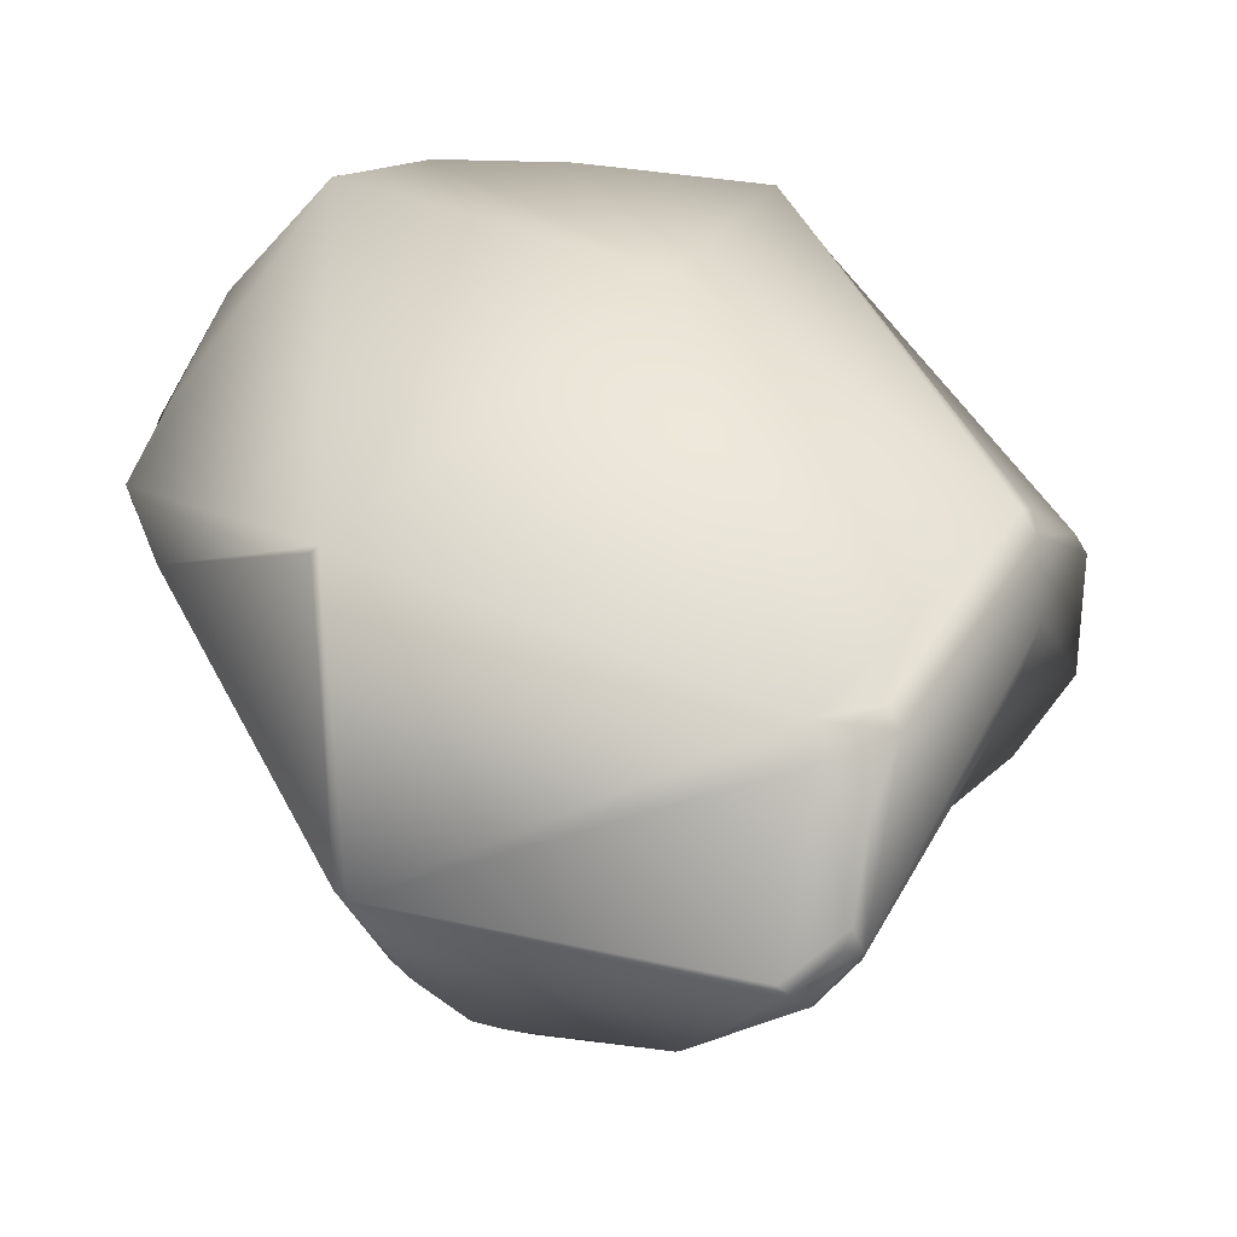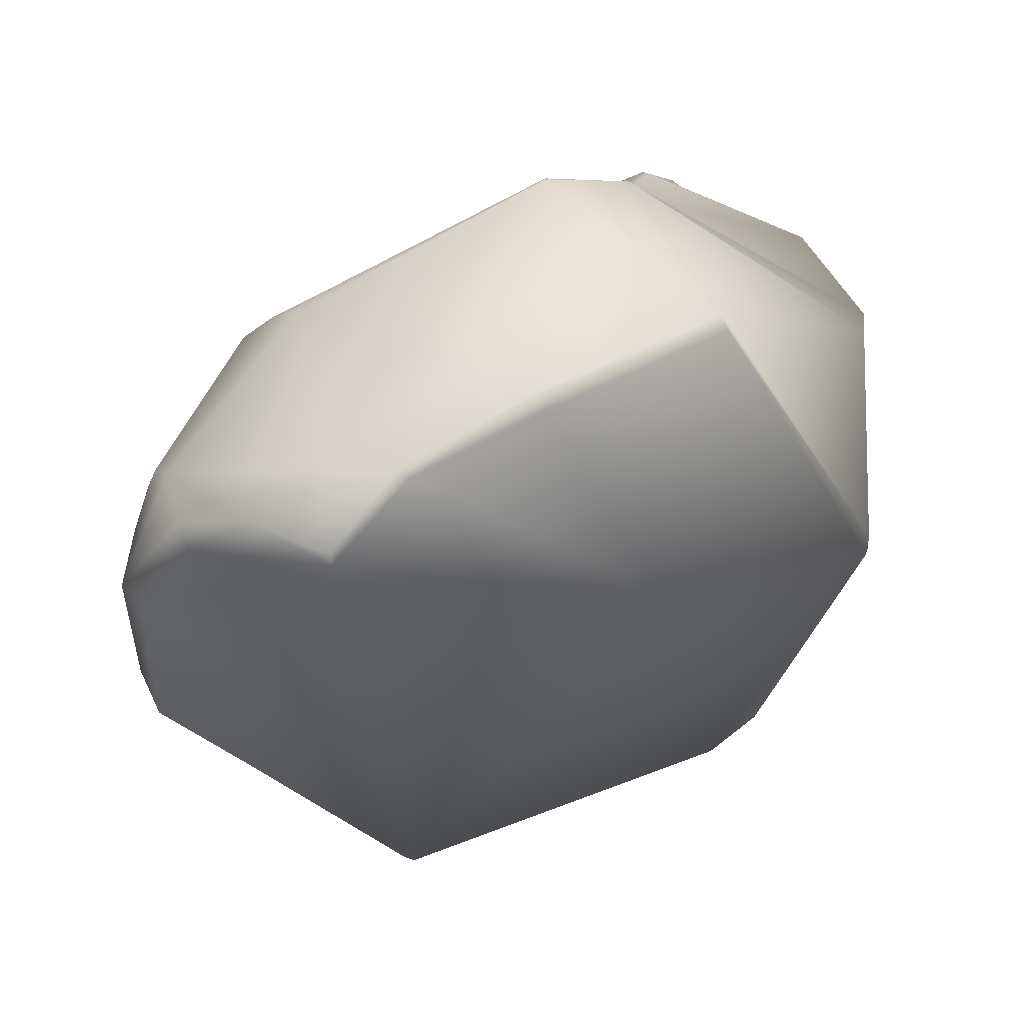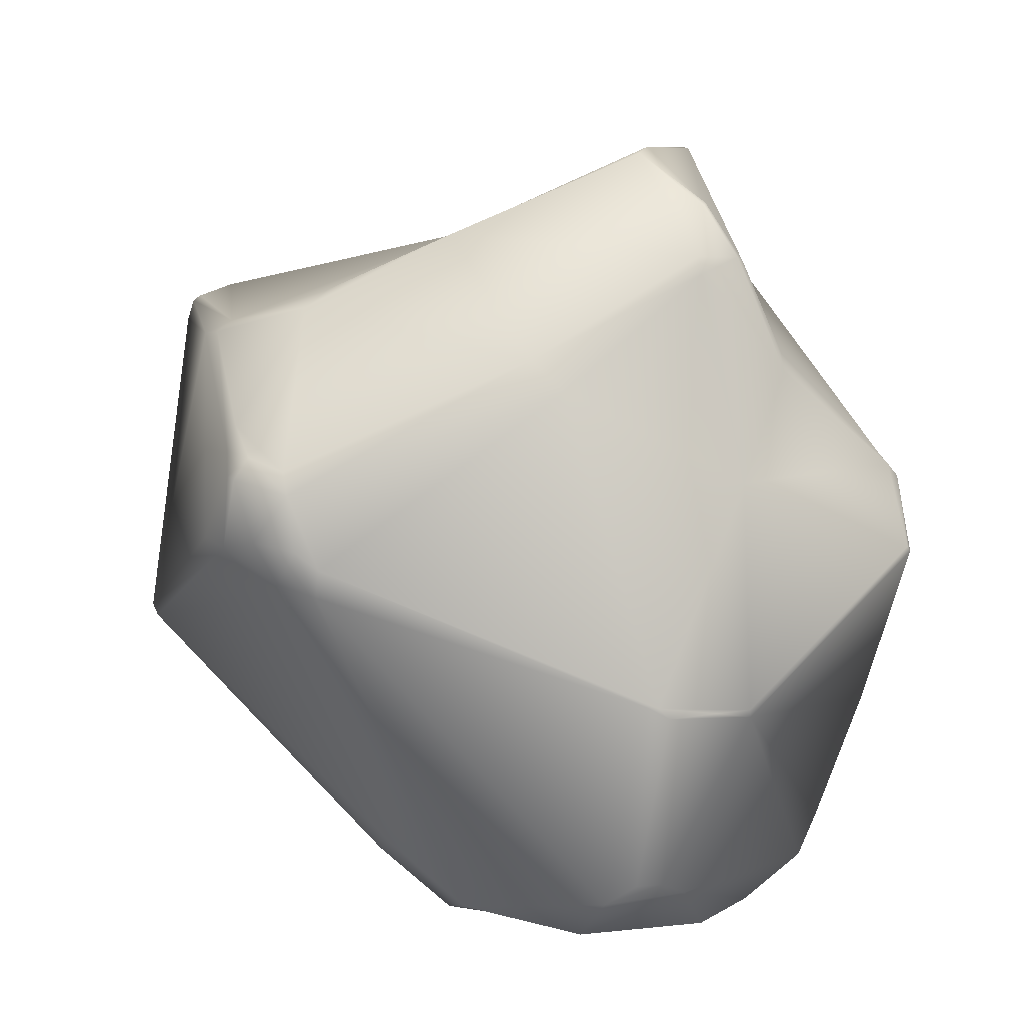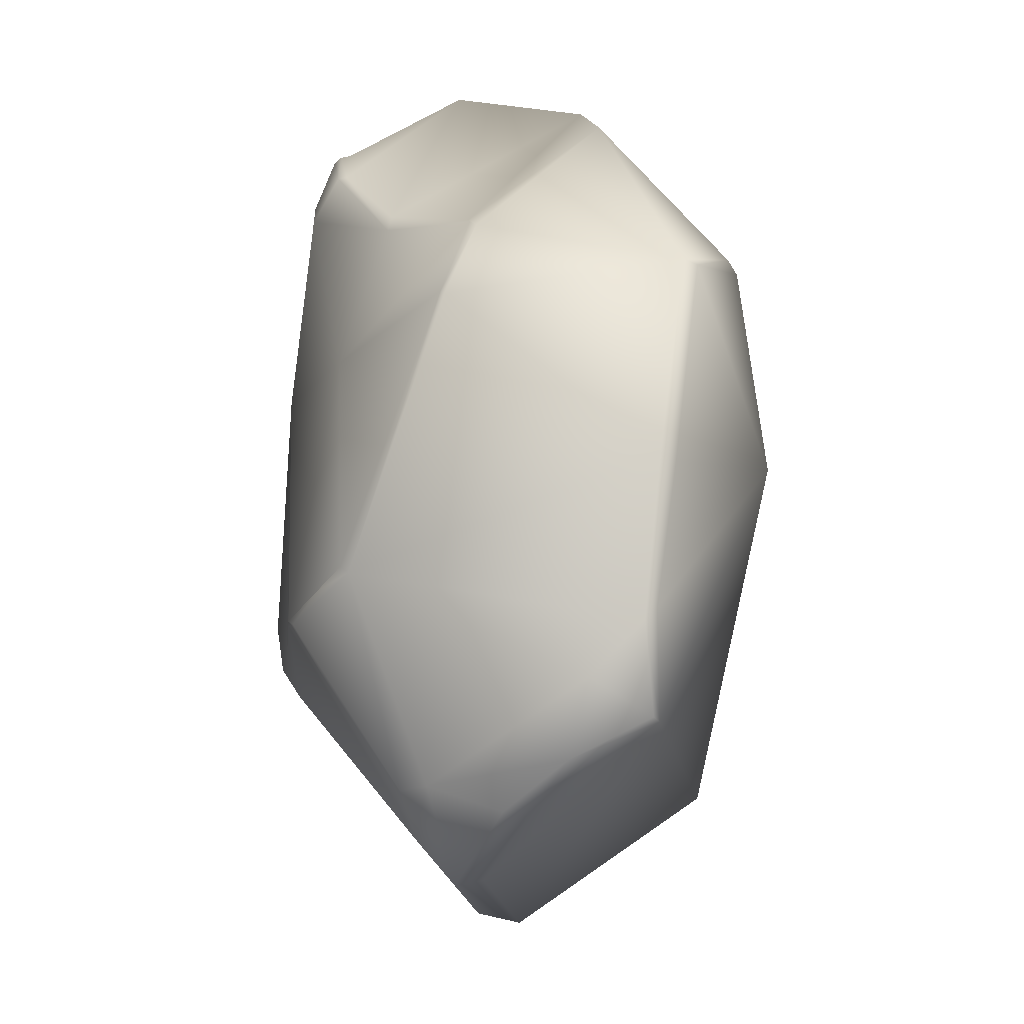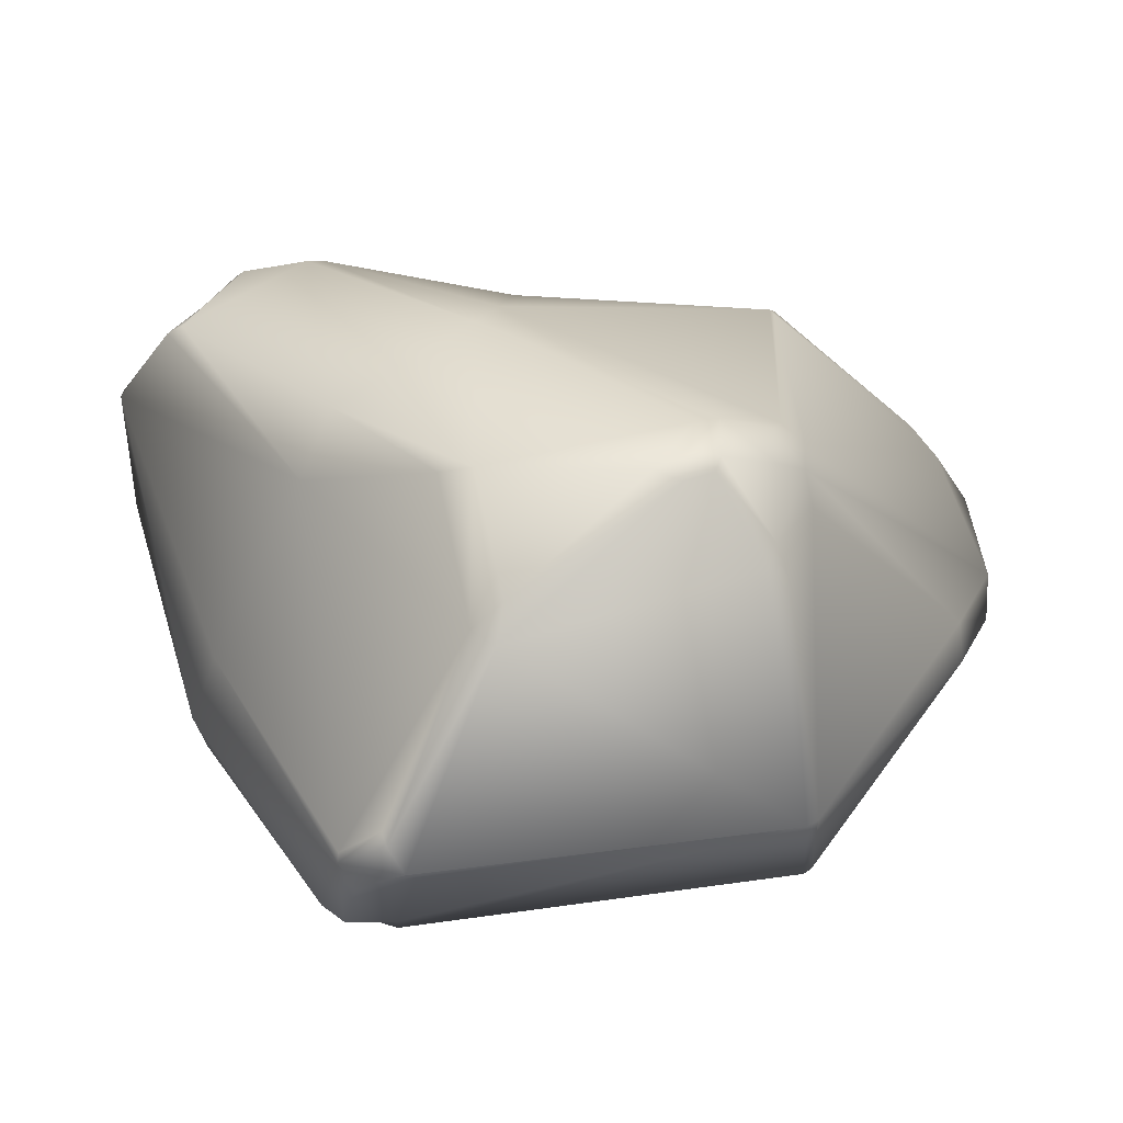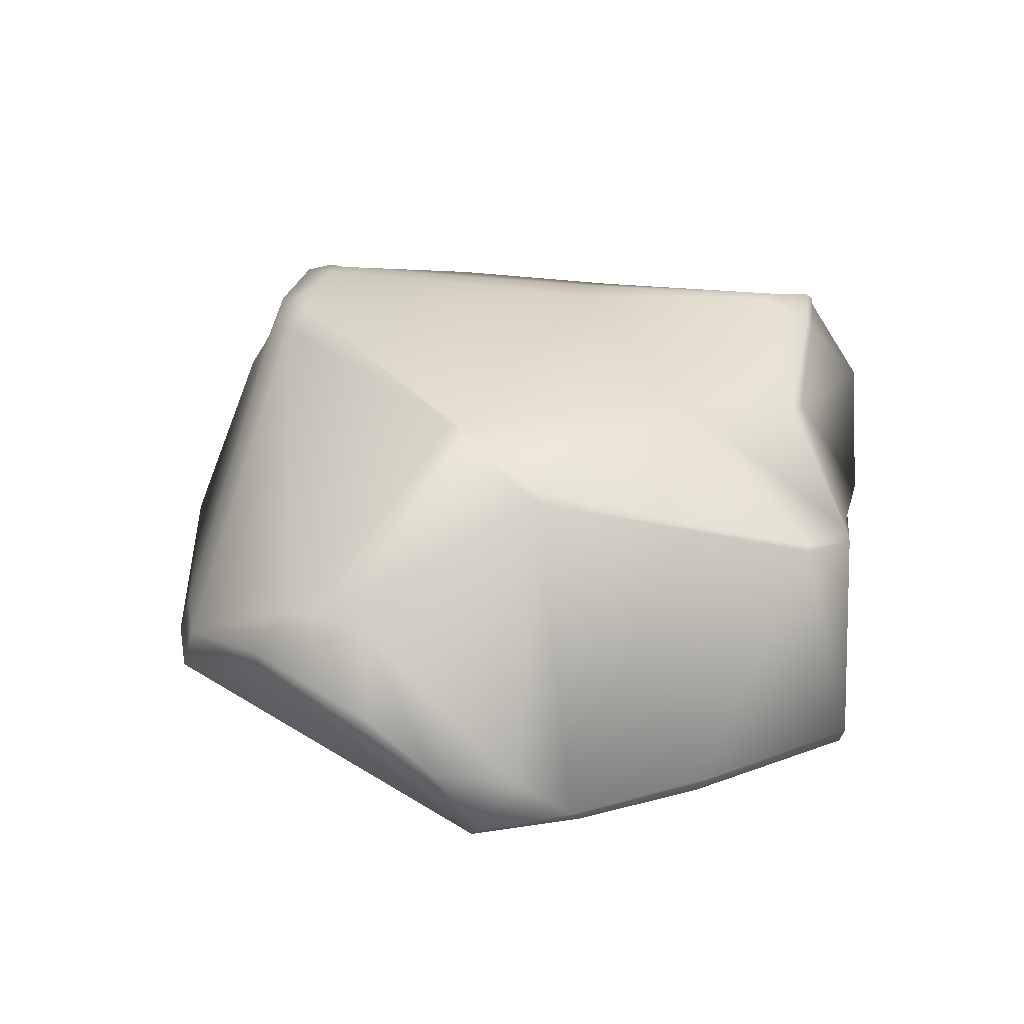
<metadata>
{"format":"obj","ext":"obj","renderer":"f3d","projection":"perspective","resolution":1024,"background":"white","views":[{"elev":-42.2,"azim":-4.1,"up":"+Z"},{"elev":58.8,"azim":-29.4,"up":"+Z"},{"elev":75.5,"azim":-71.9,"up":"+Y"},{"elev":74.5,"azim":-82.2,"up":"+Z"},{"elev":-63.0,"azim":175.6,"up":"+Z"},{"elev":18.8,"azim":-31.5,"up":"+Y"}]}
</metadata>
<code>
o rock_1_Plane.009
v 0.1 0.3439 0.4442
v 0.03692 -0.4717 0.3288
v -0.498 -0.1872 0.7976
v 0.2305 -0.4282 -0.5754
v 0.2326 -0.3839 -0.6223
v 0.3182 -0.3473 -0.684
v -0.3358 0.4268 -0.4298
v 0.171 0.4744 -0.02702
v 0.1301 0.4727 0.055
v 0.4455 0.2695 -0.2892
v 0.4002 0.4004 -0.2709
v 0.6881 0.3993 0.03843
v 0.7146 0.3783 0.04812
v 0.7569 -0.06599 0.1745
v 0.7837 -0.0259 0.1675
v 0.6045 -0.3667 -0.06878
v 0.5842 -0.3896 -0.09245
v 0.61 -0.3654 -0.1251
v -0.5049 -0.4323 -0.3025
v -0.493 -0.4462 -0.2994
v -0.8394 -0.121 0.1252
v -0.8362 -0.04339 0.1597
v -0.7585 -0.05249 -0.02767
v -0.7694 -0.1201 -0.05147
v 0.2441 -0.2806 0.7931
v 0.2474 -0.256 0.8046
v 0.3108 0.1281 0.6995
v 0.2841 0.11 0.7474
v -0.4468 -0.09716 -0.6688
v -0.4263 -0.1004 -0.6878
v 0.1319 0.1497 0.8059
v 0.1261 0.1405 0.815
v -0.1128 -0.2571 0.8388
v -0.1184 -0.2851 0.8192
v -0.3291 0.2513 0.5949
v 0.8057 0.2221 0.111
v 0.8035 0.2271 0.1212
v 0.4023 0.2921 0.4381
v 0.368 0.2932 0.4541
v -0.4012 0.3501 0.443
v 0.5844 -0.09316 -0.2778
v 0.6299 -0.2595 -0.2049
v 0.1431 0.2137 -0.6731
v 0.1007 0.212 -0.7162
v 0.09369 0.2723 -0.68
v -0.1773 0.4343 -0.5397
v -0.1274 0.4493 -0.5379
v 0.2132 0.3881 -0.4719
v 0.1559 0.4132 -0.4968
v -0.5387 -0.3146 0.7061
v -0.5351 -0.3032 0.7228
v -0.3695 -0.2844 0.8071
v -0.3937 -0.2666 0.8154
v -0.6249 -0.1717 0.7152
v 0.6196 0.4202 0.1922
v 0.5963 0.4474 0.2003
v 0.4501 0.4638 0.2381
v 0.484 0.4674 0.2229
v 0.5244 0.4053 0.3081
v 0.524 0.4225 0.2949
v 0.2003 -0.1454 -0.8406
v 0.2187 -0.1371 -0.8486
v 0.2607 -0.07364 -0.8263
v 0.2505 -0.09225 -0.8412
v 0.3282 -0.1434 -0.787
v 0.3289 -0.1627 -0.7884
v 0.2934 -0.1918 -0.8078
v 0.3031 -0.2255 -0.7912
v -0.7143 -0.1185 0.6159
v -0.7134 -0.07458 0.6359
v -0.6787 0.06249 0.5788
v -0.7027 0.1135 0.4824
v -0.6842 0.1102 0.5284
v -0.7543 0.07355 0.4329
v -0.8014 -0.05064 0.3866
v -0.8194 -0.002911 0.4049
v 0.3633 -0.3981 -0.5662
v 0.3419 -0.4208 -0.5342
v -0.187 0.4725 -0.4873
v -0.2296 0.4459 -0.5191
v -0.2364 0.4647 -0.5006
v -0.3277 0.2932 -0.5494
v -0.3654 0.2696 -0.5278
v -0.3428 0.3192 -0.502
v -0.4087 0.334 -0.3891
v -0.3922 0.3881 -0.362
v -0.3965 0.4001 -0.282
v -0.3514 0.4365 -0.289
v -0.334 0.451 -0.3441
v -0.1968 0.4829 -0.4117
v -0.2385 0.4821 -0.3893
v 0.2986 0.1237 0.7209
v 0.6101 0.4366 0.1999
v -0.3537 0.3068 0.5282
v -0.319 0.2673 0.589
v -0.3904 0.3624 0.4161
v -0.3957 0.3637 0.3944
f 55 59 37
f 58 56 12
f 9 91 88
f 92 1 31
f 25 34 2
f 14 28 26
f 45 47 49
f 25 2 17
f 74 87 22
f 10 65 43
f 33 32 35
f 42 15 18
f 44 30 82
f 95 1 96
f 10 36 41
f 4 30 5
f 85 29 23
f 87 74 97
f 2 4 17
f 50 20 2
f 35 73 71
f 26 32 33
f 68 5 61
f 51 3 54
f 56 58 60
f 3 71 54
f 62 64 66
f 15 38 27
f 71 74 76
f 69 75 50
f 4 5 77
f 19 24 29
f 91 7 89
f 42 77 66
f 89 86 87
f 39 57 1
f 81 84 7
f 84 86 7
f 16 17 18
f 21 23 24
f 94 40 35 95
f 43 44 45
f 79 80 81
f 82 83 84
f 10 12 13
f 15 36 37
f 14 18 15
f 20 24 19
f 25 33 34
f 39 27 38
f 29 20 19
f 16 25 17
f 31 32 28
f 14 27 28
f 40 94 96
f 35 31 95
f 29 24 23
f 43 49 48
f 46 45 44
f 11 48 49
f 50 53 51
f 52 33 53
f 93 59 55
f 60 58 57
f 12 55 13
f 57 8 9
f 61 67 68
f 63 66 64
f 41 66 65
f 43 64 44
f 69 76 75
f 72 74 73
f 22 75 76
f 72 40 97
f 18 78 77
f 79 91 90
f 80 84 81
f 85 84 83
f 91 89 88
f 91 8 90
f 46 79 47
f 86 23 22
f 30 83 82
f 49 47 90
f 67 62 66
f 16 14 26
f 38 37 59
f 13 55 37
f 12 11 58
f 8 58 11
f 88 96 9
f 1 9 96
f 92 39 1
f 86 22 87
f 76 74 22
f 63 43 65
f 48 10 43
f 41 65 10
f 35 3 53
f 53 33 35
f 42 36 15
f 80 46 82
f 44 64 62
f 62 30 44
f 82 46 44
f 95 31 1
f 10 13 36
f 4 20 30
f 85 83 29
f 72 97 74
f 78 17 4
f 2 20 4
f 2 34 52
f 52 50 2
f 35 40 73
f 26 28 32
f 30 61 5
f 68 6 5
f 51 53 3
f 70 54 71
f 3 35 71
f 15 37 38
f 76 70 71
f 71 73 74
f 20 50 21
f 54 69 50
f 75 21 50
f 6 77 5
f 78 4 77
f 91 81 7
f 6 68 66
f 66 77 6
f 18 77 42
f 89 7 86
f 9 1 57
f 39 60 57
f 21 22 23
f 10 11 12
f 14 16 18
f 20 21 24
f 25 26 33
f 92 27 39
f 29 30 20
f 16 26 25
f 14 15 27
f 32 31 35
f 13 37 36
f 36 42 41
f 43 45 49
f 46 47 45
f 11 10 48
f 50 51 54
f 50 52 53
f 52 34 33
f 12 93 55
f 57 58 8
f 61 62 67
f 63 65 66
f 66 68 67
f 30 62 61
f 41 42 66
f 43 63 64
f 69 70 76
f 70 69 54
f 22 21 75
f 72 73 40
f 18 17 78
f 79 81 91
f 80 82 84
f 85 86 84
f 88 89 87
f 91 9 8
f 46 80 79
f 86 85 23
f 30 29 83
f 90 8 49
f 11 49 8
f 47 79 90
f 59 93 60
f 93 12 56
f 93 56 60
f 88 87 97
f 97 96 88
f 40 96 97
f 28 27 92
f 59 60 39 38
f 94 95 96
f 31 28 92

</code>
